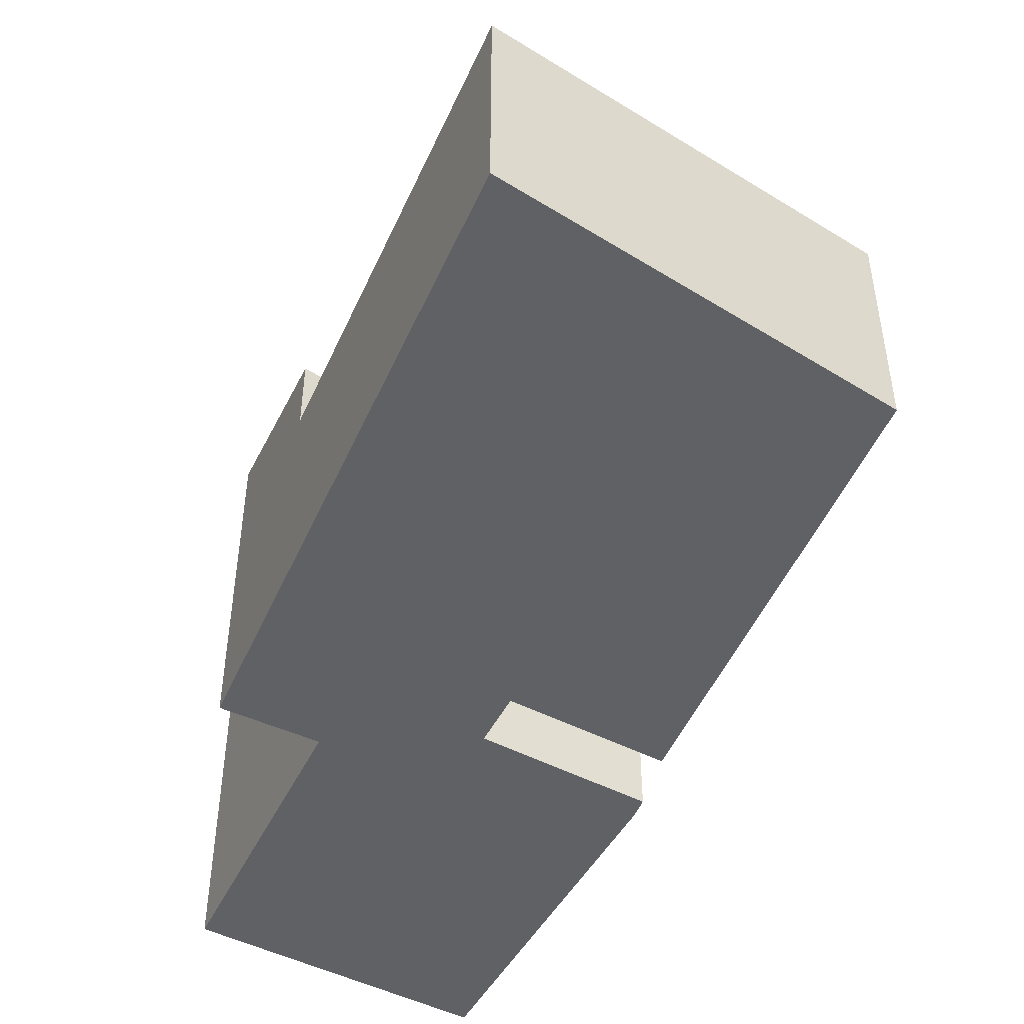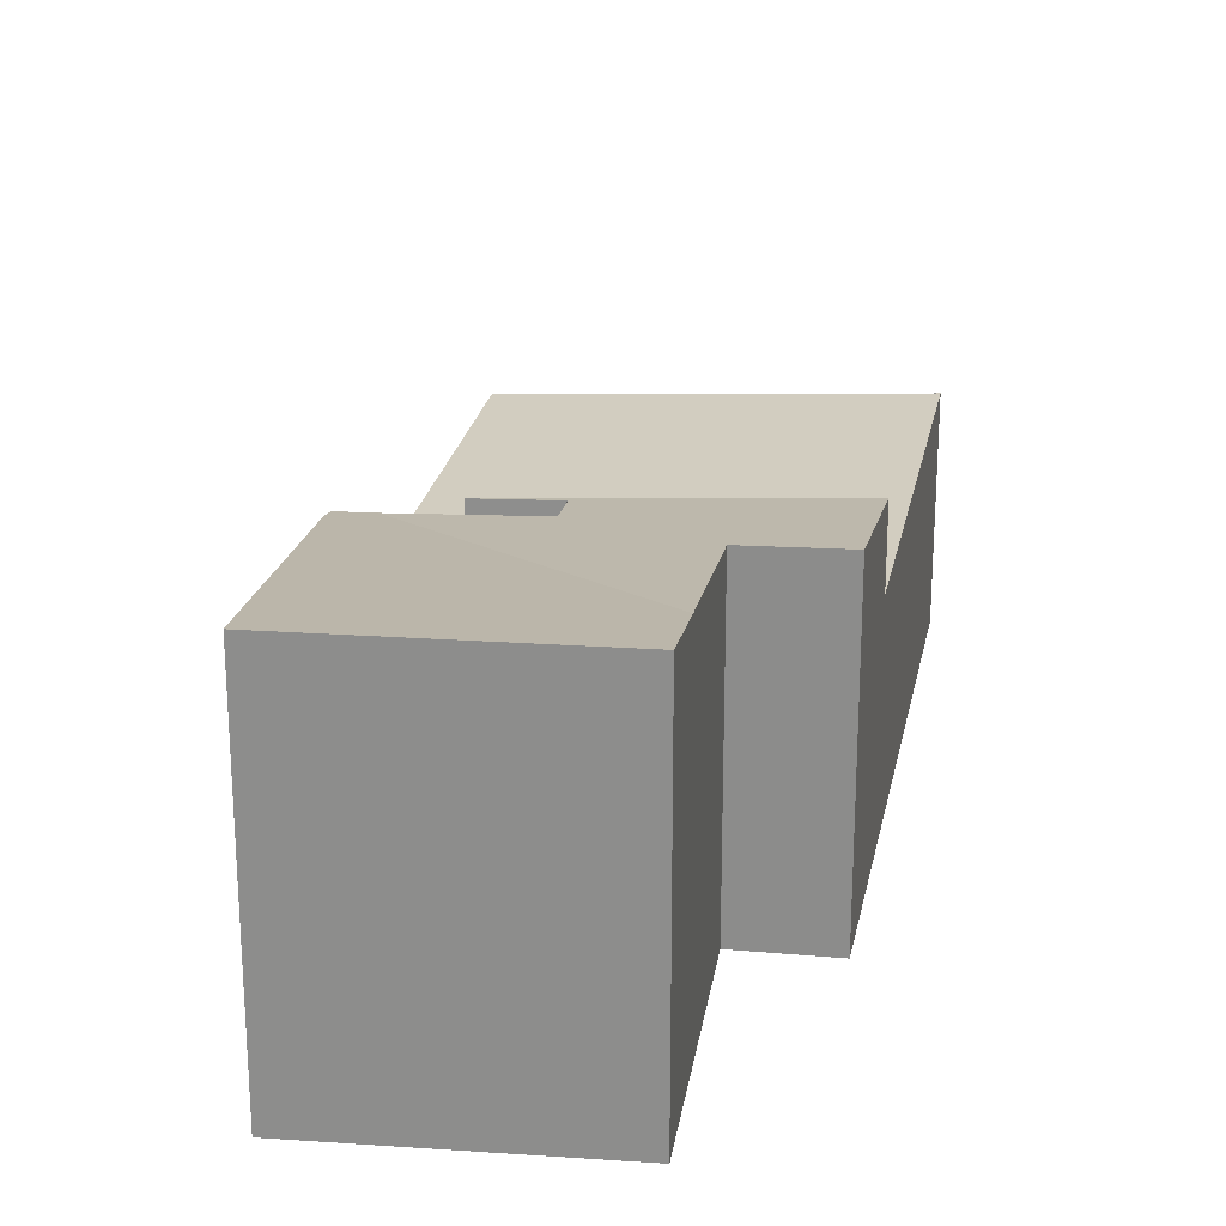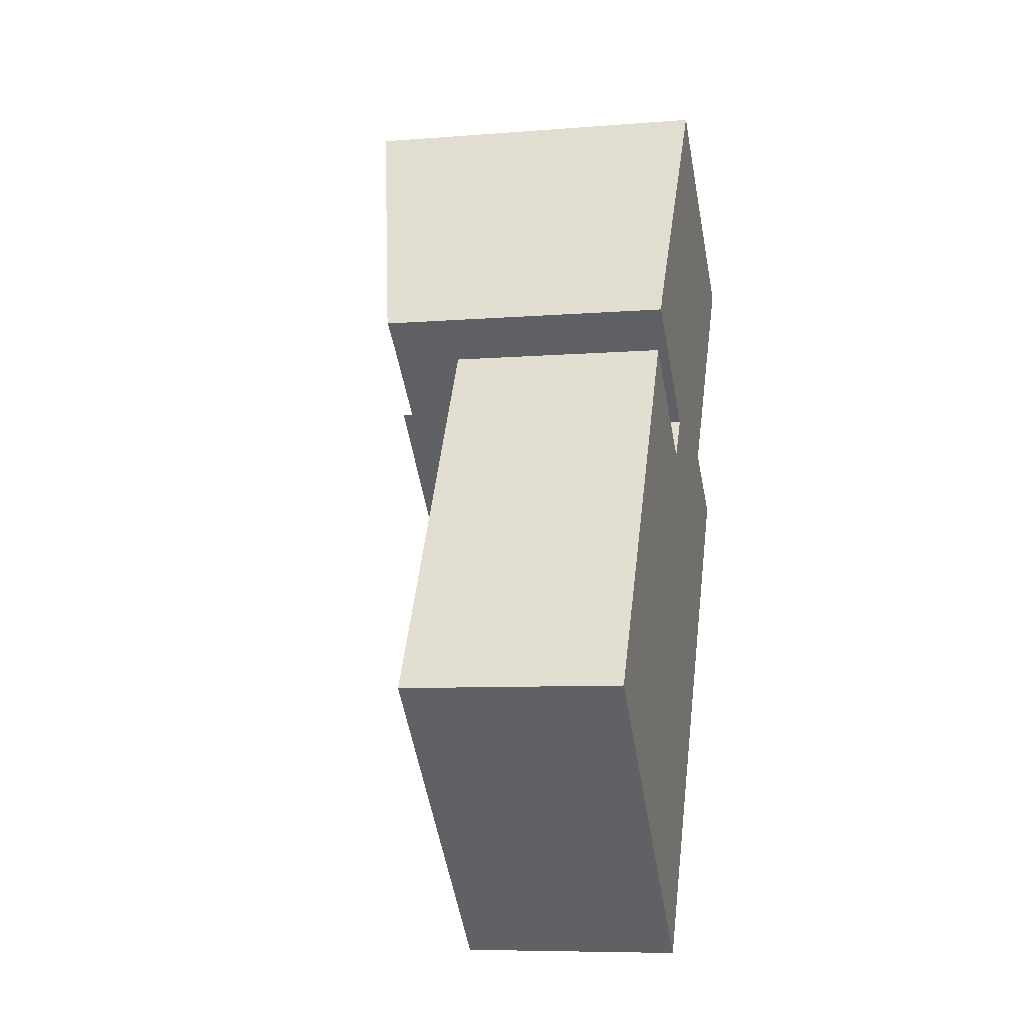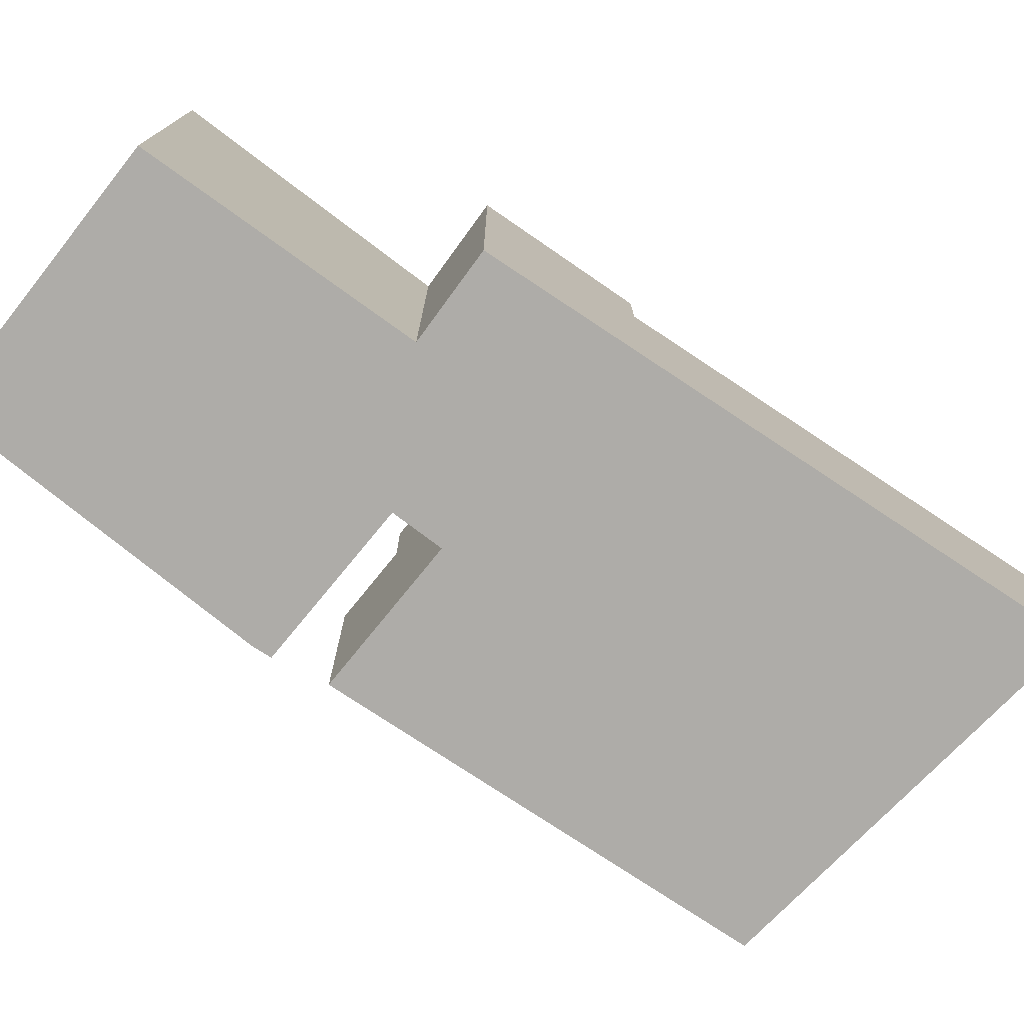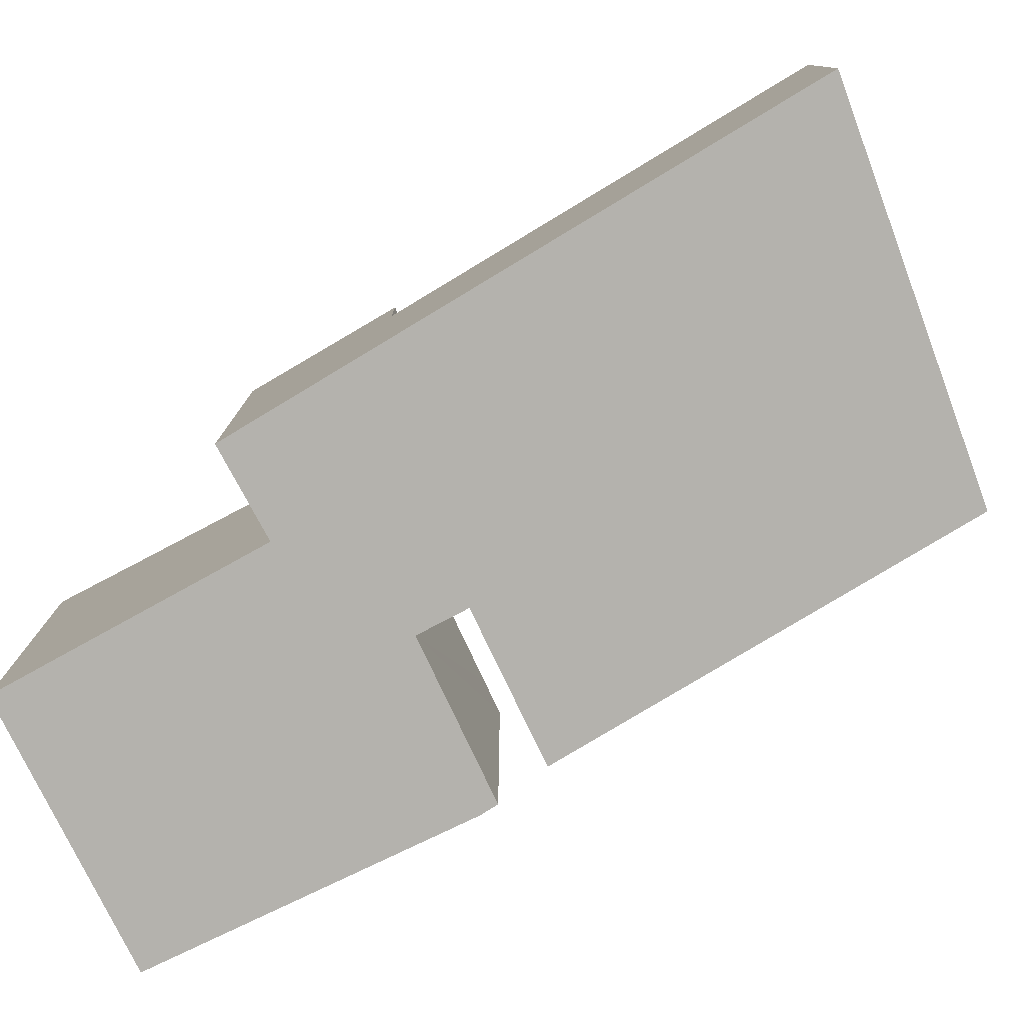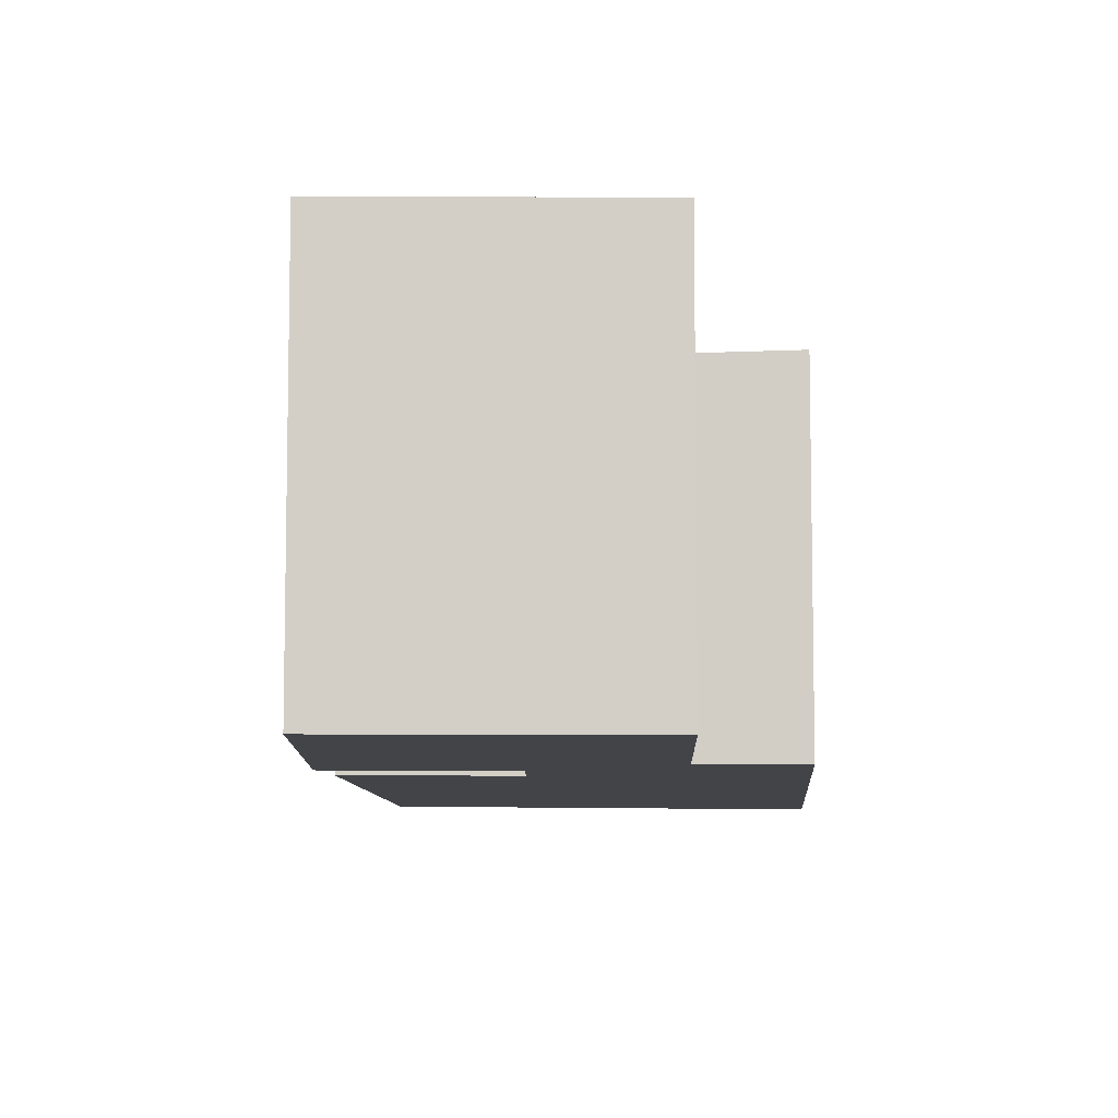
<metadata>
{"format":"obj","ext":"obj","renderer":"f3d","projection":"perspective","resolution":1024,"background":"white","views":[{"elev":-50.1,"azim":-171.8,"up":"+Y"},{"elev":24.4,"azim":42.6,"up":"+Y"},{"elev":-7.7,"azim":-77.1,"up":"+Z"},{"elev":-76.8,"azim":88.2,"up":"+Y"},{"elev":-79.5,"azim":152.8,"up":"+Y"},{"elev":-8.3,"azim":35.6,"up":"+Y"}]}
</metadata>
<code>
v  10.91 6.129 7.858
v  7.929 6.429 12.04
v  11.81 6.429 9.193
v  4.802 5.303 6.867
v  4.498 5.366 7.511
v  4.331 5.305 7.23
v  9.001 5.165 1.878
v  9.12 5.592 5.198
v  10.48 5.632 4.267
v  6.077 5.186 4.752
v  5.017 5.165 5.558
v  6.594 5.337 5.488
v  4.498 -4.599e-16 7.511
v  4.331 -4.427e-16 7.23
v  7.929 -7.375e-16 12.04
v  6.594 -3.36e-16 5.488
v  6.077 -2.91e-16 4.752
v  11.81 -5.629e-16 9.193
v  10.48 -2.613e-16 4.267
v  9.12 -3.183e-16 5.198
v  5.017 -3.403e-16 5.558
v  10.91 -4.812e-16 7.858
v  9.001 -1.15e-16 1.878
v  4.802 -4.205e-16 6.867
v  4.989 3.807 -4.608
v  5.017 3.807 5.558
v  9.001 3.807 1.878
v  3.942 3.807 6.375
v  1.237 3.807 2.001
v  0.049 3.807 -0.046
v  0 3.807 2.331e-16
v  0 0 0
v  1.237 -1.225e-16 2.001
v  3.942 -3.904e-16 6.375
v  4.989 2.822e-16 -4.608
v  0.049 2.817e-18 -0.046
g defaultobject
f 1 2 3
f 2 1 4
f 2 4 5
f 5 4 6
f 7 8 9
f 8 7 10
f 10 7 11
f 8 10 12
f 8 4 1
f 4 8 12
f 6 13 5
f 13 6 14
f 5 15 2
f 15 5 13
f 10 16 12
f 16 10 17
f 15 3 2
f 3 15 18
f 8 19 9
f 19 8 20
f 11 17 10
f 17 11 21
f 18 1 3
f 1 18 8
f 8 18 20
f 20 18 22
f 19 7 9
f 7 19 23
f 23 11 7
f 11 23 21
f 16 4 12
f 4 16 6
f 6 16 14
f 14 16 24
f 15 22 18
f 22 15 20
f 20 15 16
f 16 15 24
f 24 15 13
f 24 13 14
f 20 23 19
f 23 20 17
f 23 17 21
f 17 20 16
f 25 26 27
f 26 25 28
f 28 25 29
f 29 25 30
f 29 30 31
f 32 29 31
f 29 32 28
f 28 32 33
f 28 33 34
f 34 26 28
f 26 34 21
f 21 27 26
f 27 21 23
f 23 25 27
f 25 23 35
f 30 32 31
f 32 30 25
f 32 25 36
f 36 25 35
f 33 21 34
f 21 33 23
f 23 33 35
f 35 33 32
f 35 32 36

</code>
